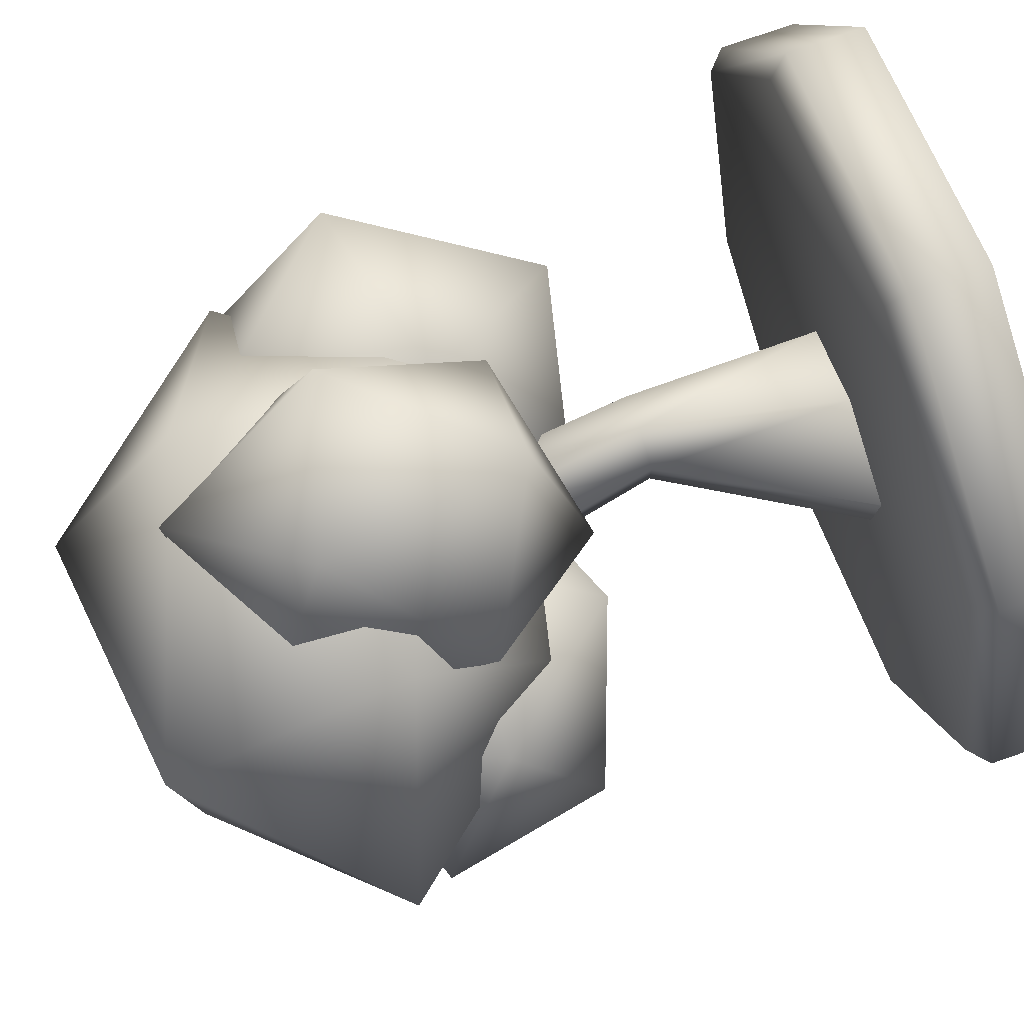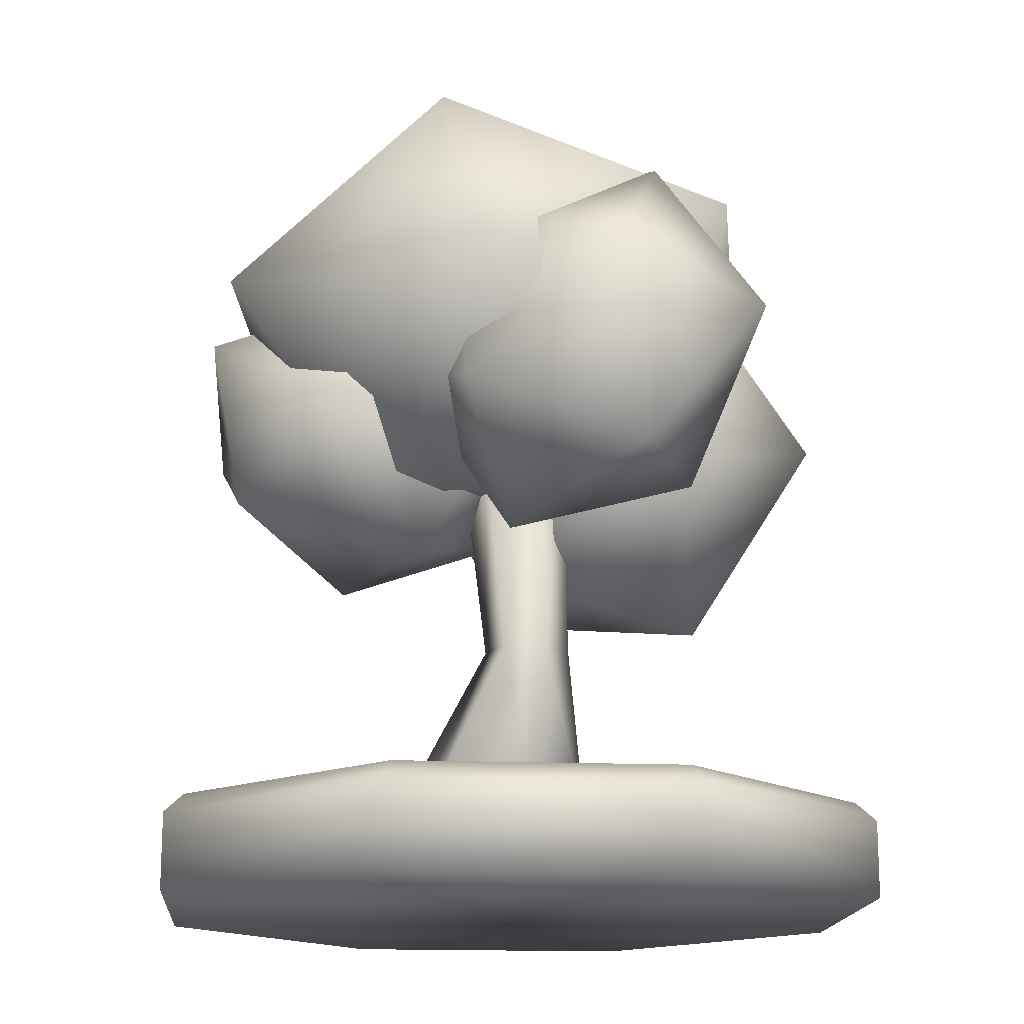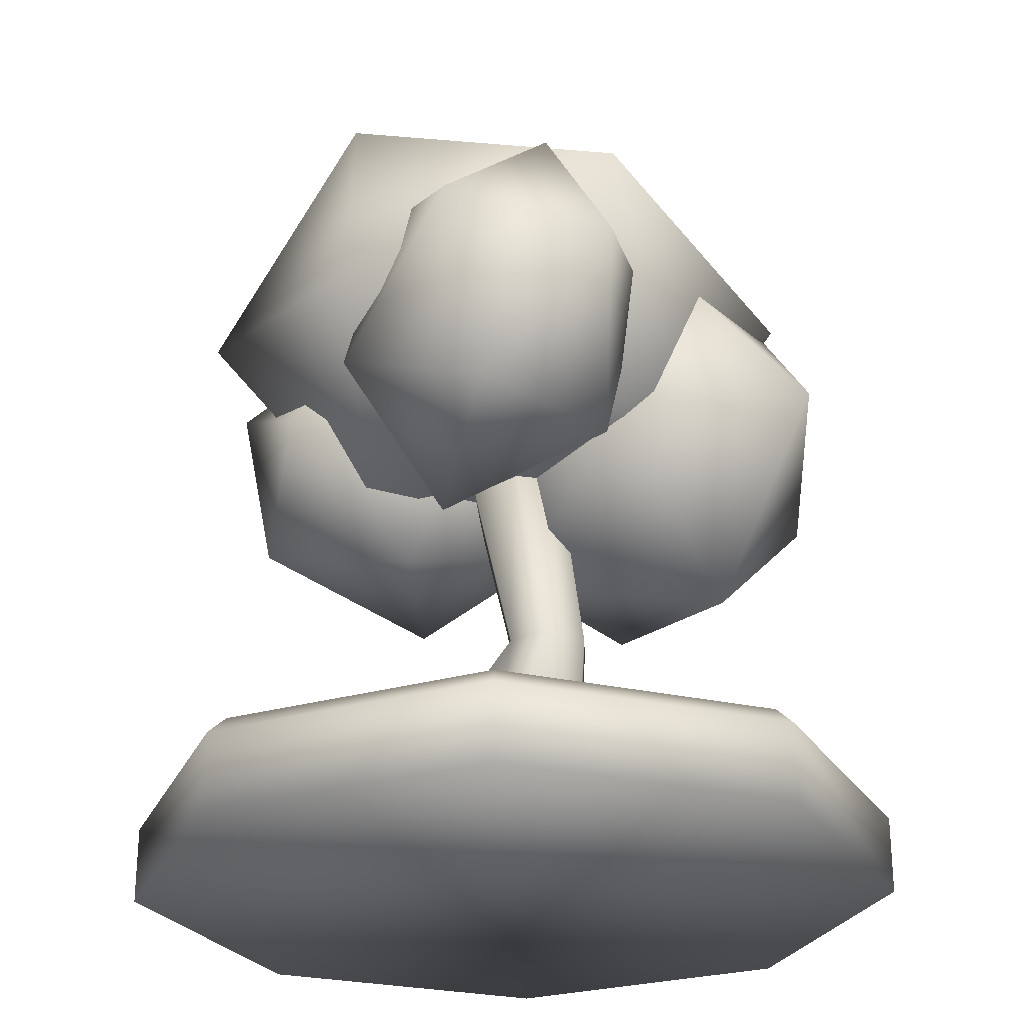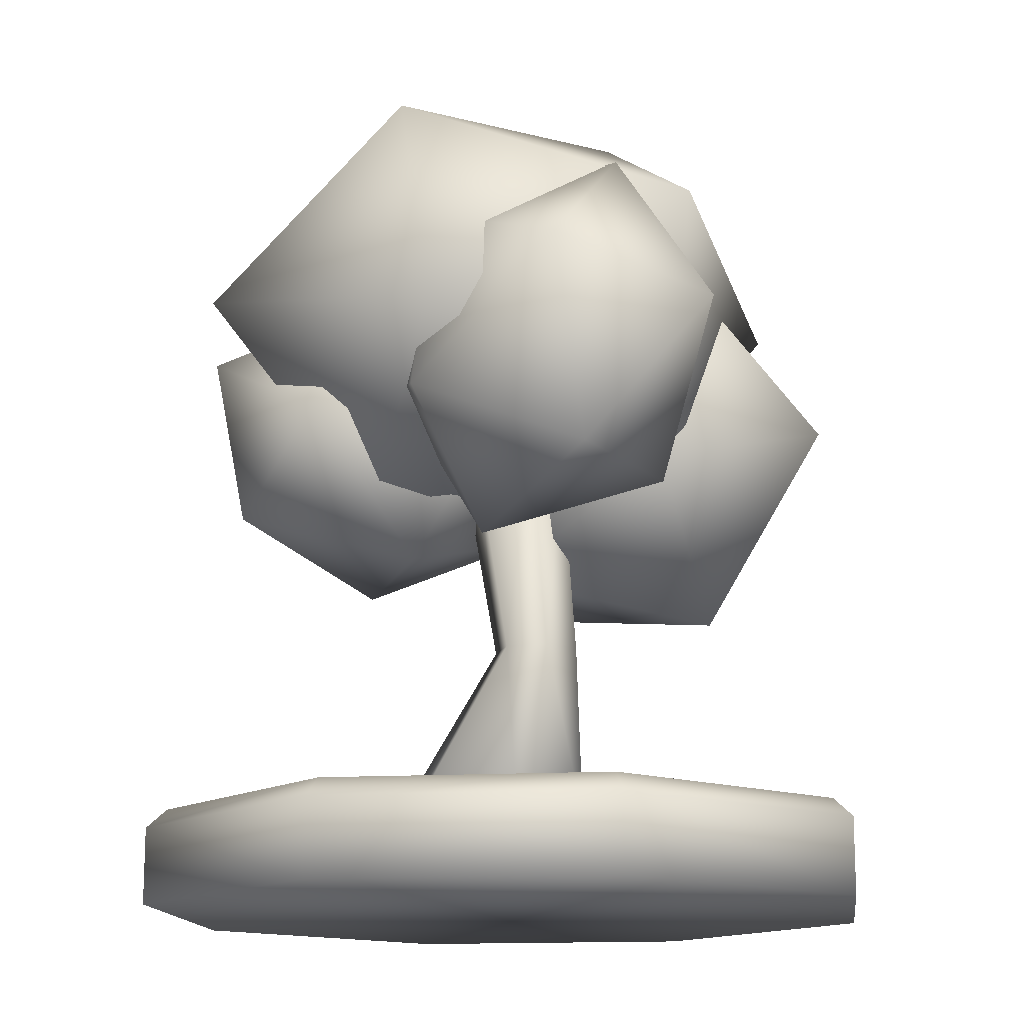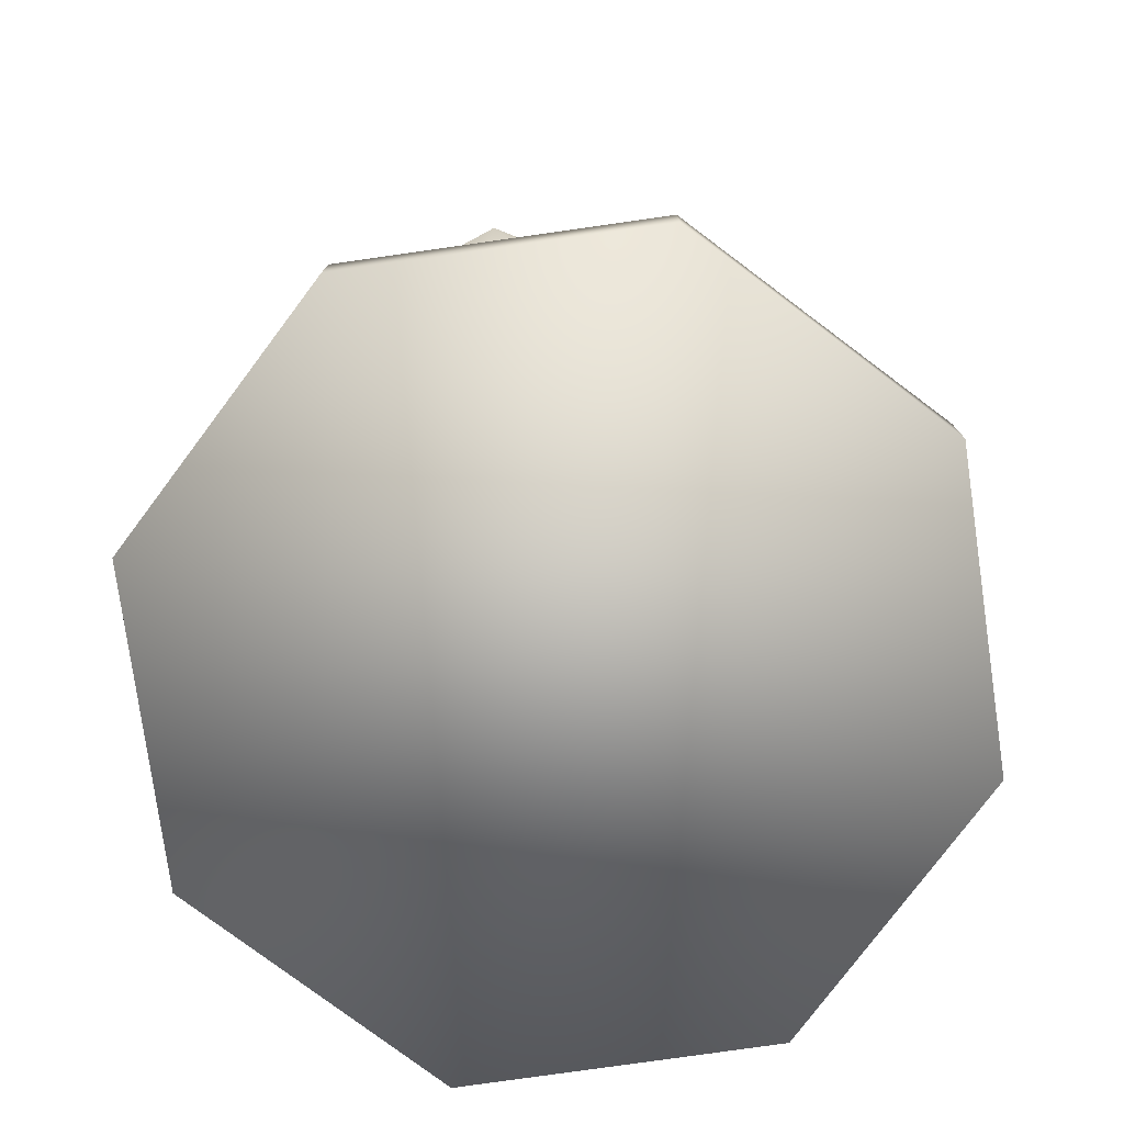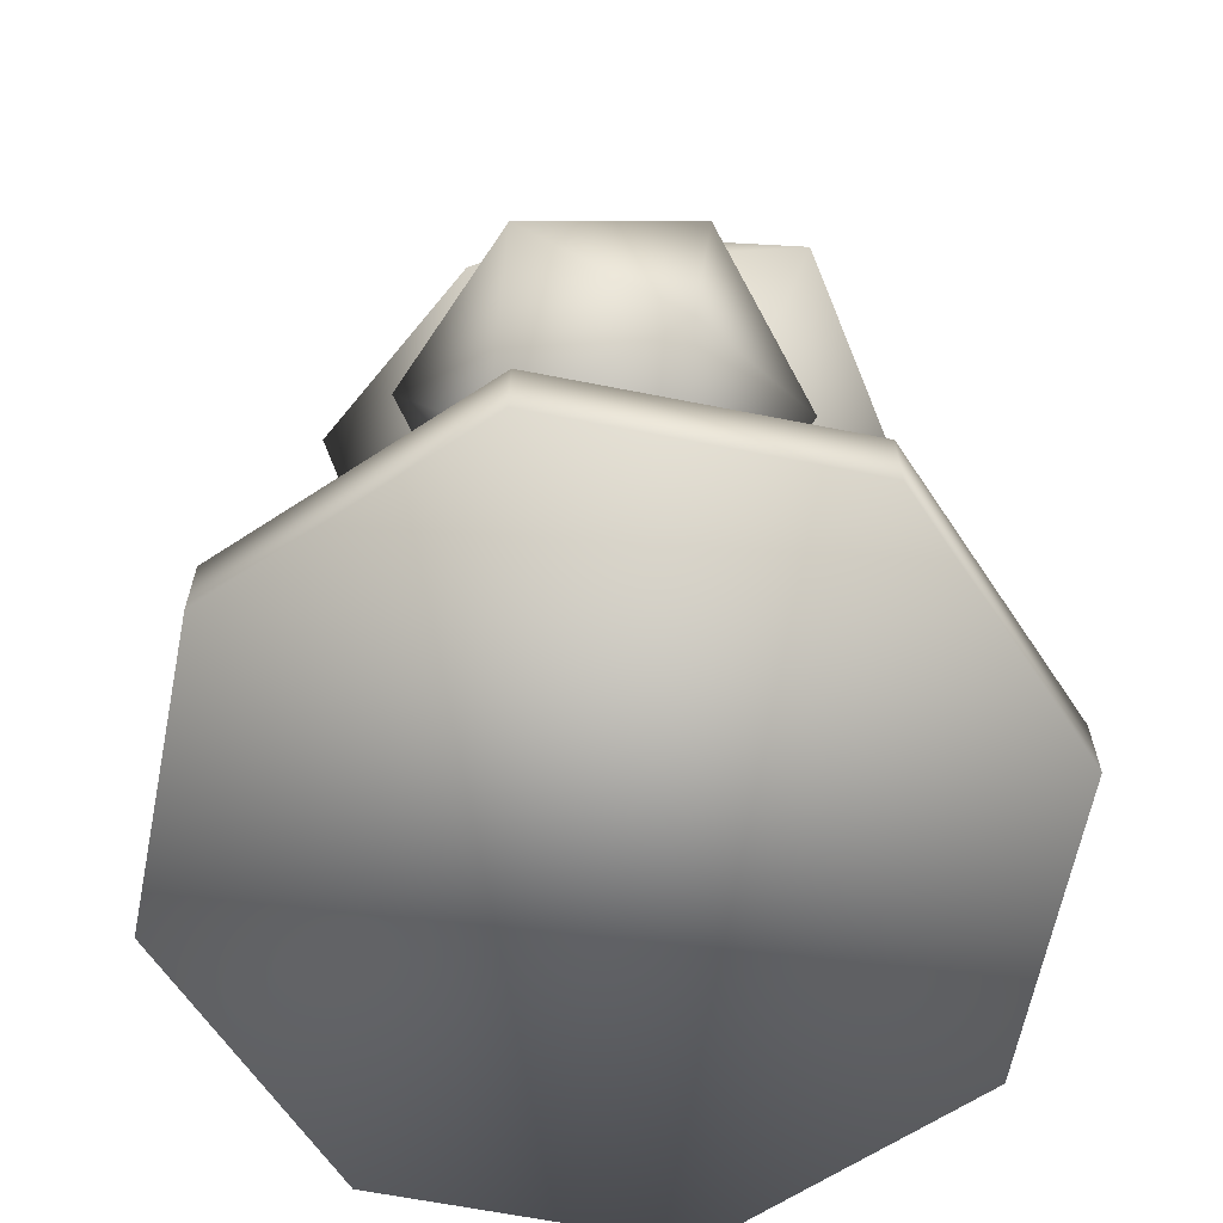
<metadata>
{"format":"obj","ext":"obj","renderer":"f3d","projection":"perspective","resolution":1024,"background":"white","views":[{"elev":79.2,"azim":-109.0,"up":"+Z"},{"elev":-16.3,"azim":-27.2,"up":"+Y"},{"elev":-26.4,"azim":2.5,"up":"+Y"},{"elev":-14.7,"azim":-15.3,"up":"+Y"},{"elev":-78.0,"azim":120.6,"up":"+Y"},{"elev":-63.9,"azim":-123.8,"up":"+Y"}]}
</metadata>
<code>
o Tree
v 0 -0 -2
v 1.414 0 -1.414
v 2 -0 0
v 1.414 -0 1.414
v -0 0 2
v -1.414 -0 1.414
v -2 0 -0
v -1.414 0 -1.414
v 0 0.5 -1.892
v 0 0.4 -2
v 1.338 0.5 -1.338
v 1.414 0.4 -1.414
v 1.892 0.5 0
v 2 0.4 0
v 1.338 0.5 1.338
v 1.414 0.4 1.414
v -0 0.5 1.892
v -0 0.4 2
v -1.338 0.5 1.338
v -1.414 0.4 1.414
v -1.892 0.5 -0
v -2 0.4 -0
v -1.338 0.5 -1.338
v -1.414 0.4 -1.414
v -0.8093 2.219 0
v 0.6384 2.457 0.8541
v -0.8278 3.006 1.382
v -1.734 3.345 0
v -0.8278 3.006 -1.382
v 0.6384 2.457 -0.8541
v 0.6084 3.731 1.382
v -0.8578 4.279 0.8541
v -0.8578 4.279 -0.8541
v 0.6084 3.731 -1.382
v 1.515 3.392 0
v 0.5898 4.518 0
v 0.01596 3.104 -0.5159
v -0.8603 3.405 0.02351
v -0.2098 2.661 0.3569
v 0.1922 2.201 -0.5159
v -0.2098 2.661 -1.389
v -0.8603 3.405 -1.055
v -1.226 2.689 0.3569
v -0.575 1.944 0.02351
v -0.575 1.944 -1.055
v -1.226 2.689 -1.389
v -1.628 3.149 -0.5159
v -1.451 2.246 -0.5159
v 0.7651 3.03 -1.165
v 1.647 2.348 -0.5753
v 0.6092 1.867 -1.02
v -0.2598 2.767 -0.9375
v 0.2412 3.803 -0.4418
v 1.42 3.544 -0.218
v 1.167 1.664 0.01696
v -0.0111 1.923 -0.2069
v -0.2386 3.119 0.1504
v 0.7994 3.599 0.5951
v 1.668 2.7 0.5126
v 0.6435 2.437 0.7403
v -0.8511 2.61 1.121
v -0.6501 3.666 0.8419
v -0.693 2.86 0.1234
v -0.3434 1.955 0.6495
v -0.08441 2.202 1.693
v -0.274 3.259 1.812
v -0.0182 3.664 0.1986
v 0.1714 2.607 0.07971
v 0.5475 2.2 1.05
v 0.5904 3.006 1.769
v 0.2408 3.91 1.242
v 0.7485 3.256 0.7713
v -0.08229 0.5 -0.4
v 0.1942 1.5 -0.4284
v 0.3464 0.5 -0.2
v 0.3975 1.5 -0.3111
v 0.3464 0.5 0.2
v 0.3975 1.5 -0.07634
v -0.08229 0.5 0.4
v 0.1942 1.5 0.04102
v -0.6089 0.5 0.2
v -0.009066 1.5 -0.07634
v -0.6089 0.5 -0.2
v -0.009066 1.5 -0.3111
v 0.01175 2.48 -0.2835
v 0.2521 2.53 -0.1417
v 0.2521 2.53 0.1417
v 0.01175 2.48 0.2835
v -0.2286 2.429 0.1417
v -0.2286 2.429 -0.1417
f 8 24 10 1
f 3 14 16 4
f 4 16 18 5
f 5 18 20 6
f 6 20 22 7
f 7 22 24 8
f 2 12 14 3
f 11 9 23 21 19 17 15 13
f 1 2 3 4 5 6 7 8
f 12 10 9 11
f 14 12 11 13
f 16 14 13 15
f 18 16 15 17
f 20 18 17 19
f 22 20 19 21
f 24 22 21 23
f 10 24 23 9
f 1 10 12 2
f 25 26 27
f 26 25 30
f 25 27 28
f 25 28 29
f 25 29 30
f 26 30 35
f 27 26 31
f 28 27 32
f 29 28 33
f 30 29 34
f 26 35 31
f 27 31 32
f 28 32 33
f 29 33 34
f 30 34 35
f 31 35 36
f 32 31 36
f 33 32 36
f 34 33 36
f 35 34 36
f 37 38 39
f 38 37 42
f 37 39 40
f 37 40 41
f 37 41 42
f 38 42 47
f 39 38 43
f 40 39 44
f 41 40 45
f 42 41 46
f 38 47 43
f 39 43 44
f 40 44 45
f 41 45 46
f 42 46 47
f 43 47 48
f 44 43 48
f 45 44 48
f 46 45 48
f 47 46 48
f 49 50 51
f 50 49 54
f 49 51 52
f 49 52 53
f 49 53 54
f 50 54 59
f 51 50 55
f 52 51 56
f 53 52 57
f 54 53 58
f 50 59 55
f 51 55 56
f 52 56 57
f 53 57 58
f 54 58 59
f 55 59 60
f 56 55 60
f 57 56 60
f 58 57 60
f 59 58 60
f 61 62 63
f 62 61 66
f 61 63 64
f 61 64 65
f 61 65 66
f 62 66 71
f 63 62 67
f 64 63 68
f 65 64 69
f 66 65 70
f 62 71 67
f 63 67 68
f 64 68 69
f 65 69 70
f 66 70 71
f 67 71 72
f 68 67 72
f 69 68 72
f 70 69 72
f 71 70 72
f 73 74 76 75
f 75 76 78 77
f 77 78 80 79
f 79 80 82 81
f 82 80 88 89
f 81 82 84 83
f 83 84 74 73
f 73 75 77 79 81 83
f 86 85 90 89 88 87
f 78 76 86 87
f 84 82 89 90
f 76 74 85 86
f 80 78 87 88
f 74 84 90 85

</code>
